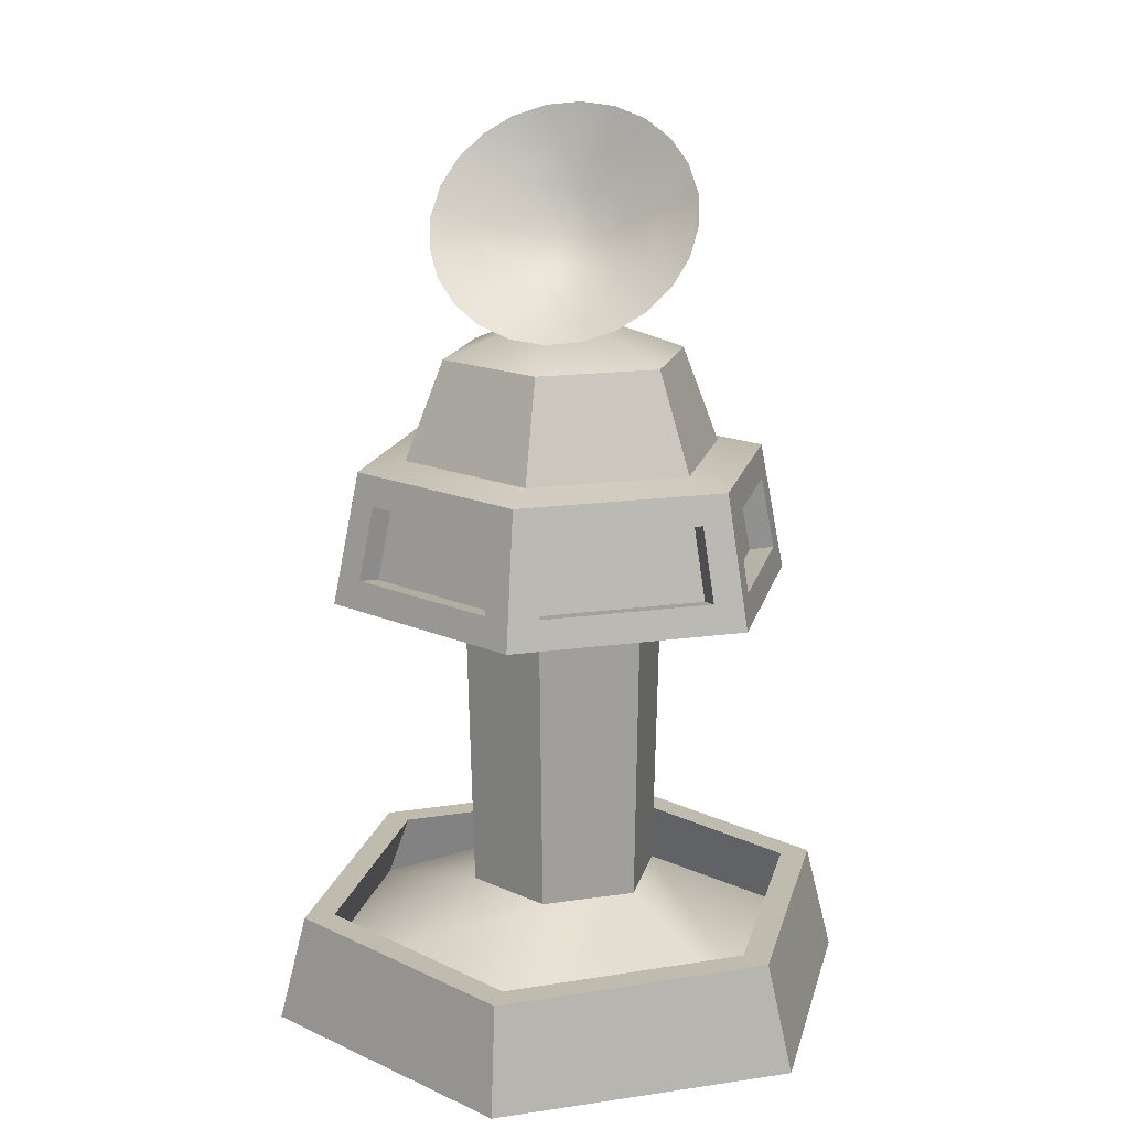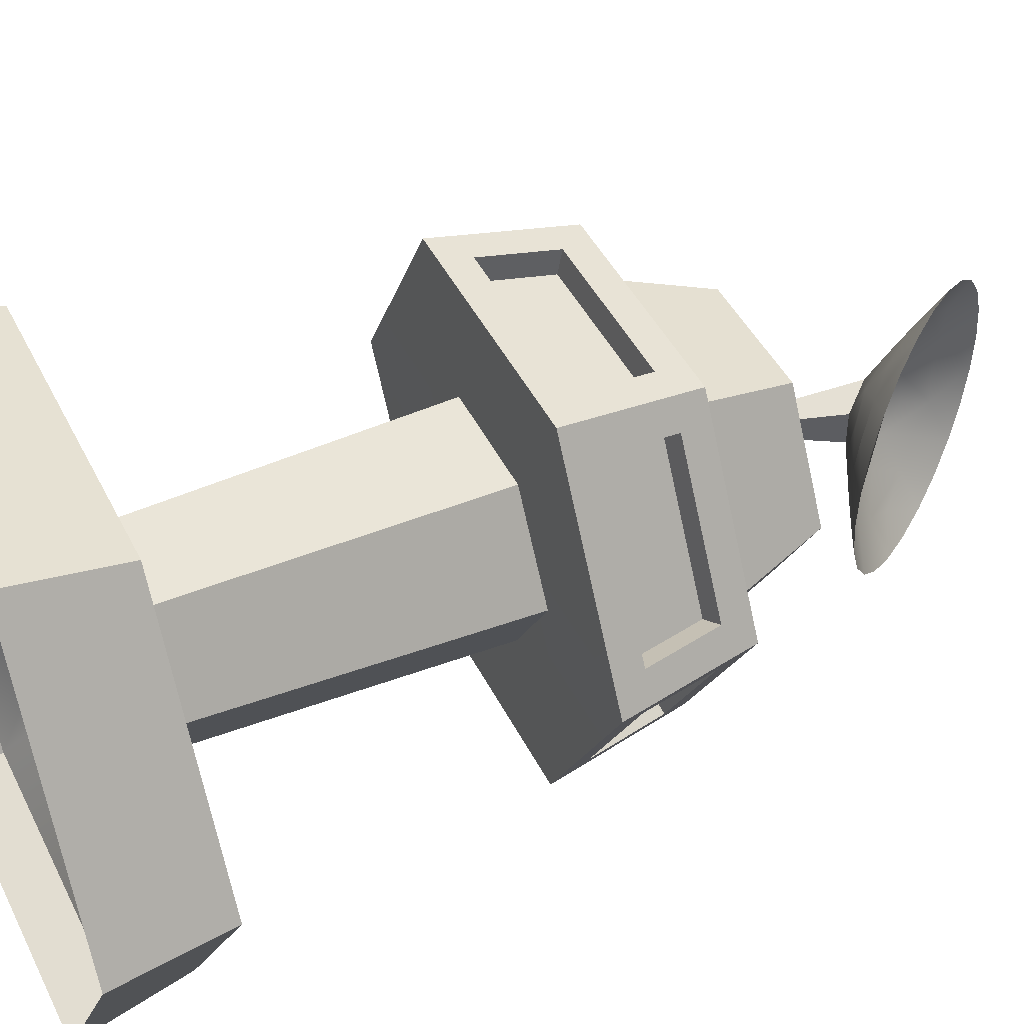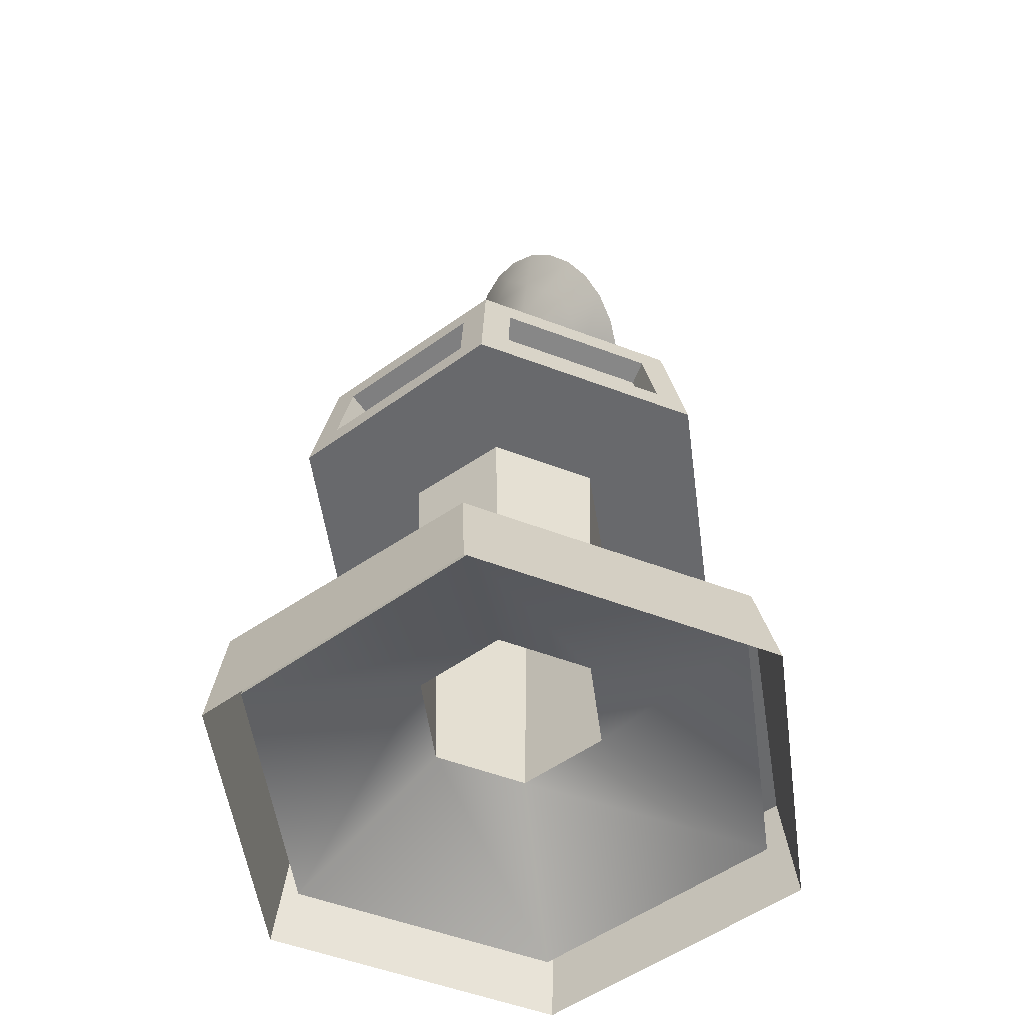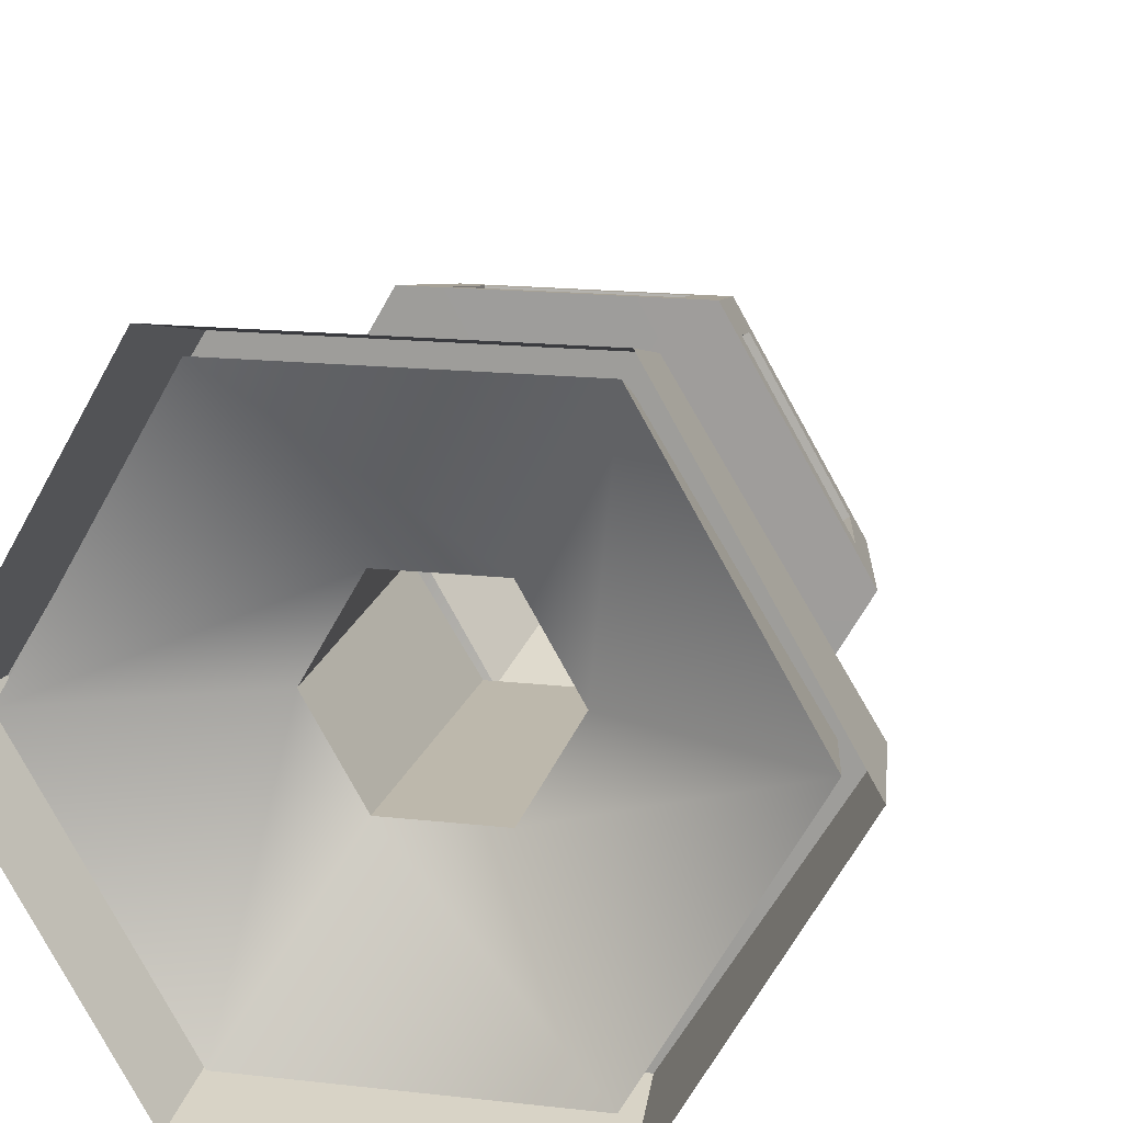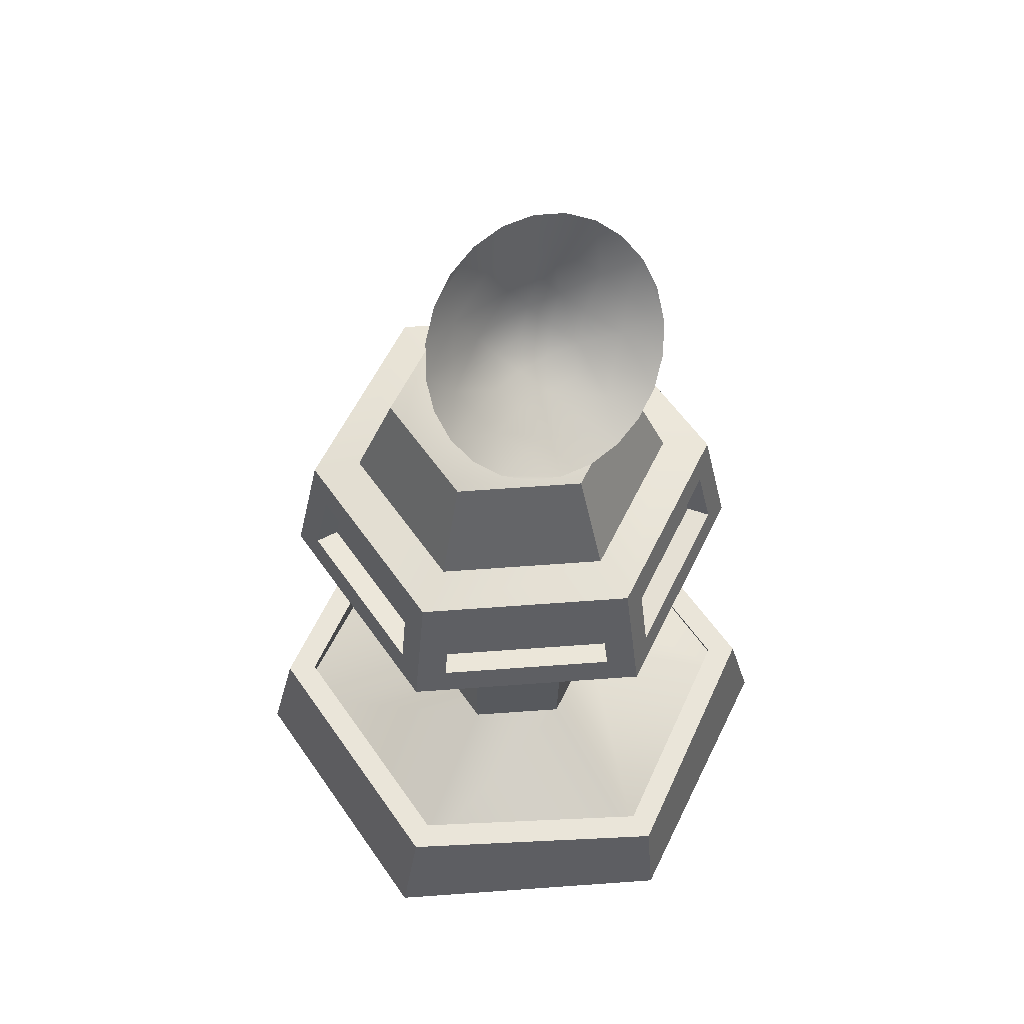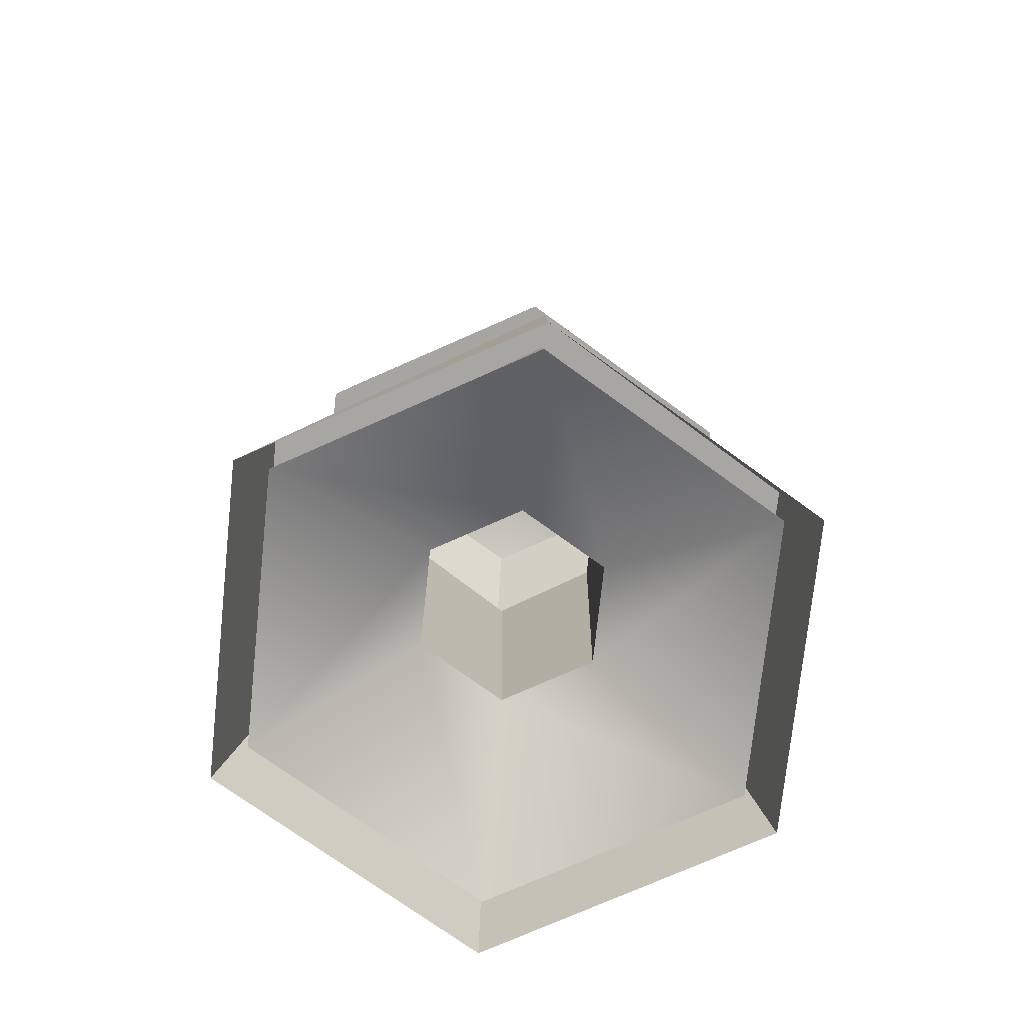
<metadata>
{"format":"obj","ext":"obj","renderer":"f3d","projection":"perspective","resolution":1024,"background":"white","views":[{"elev":16.1,"azim":103.1,"up":"+Y"},{"elev":45.4,"azim":64.7,"up":"+Z"},{"elev":-52.9,"azim":-22.2,"up":"+Y"},{"elev":15.9,"azim":13.5,"up":"+Z"},{"elev":58.2,"azim":55.7,"up":"+Y"},{"elev":-74.0,"azim":-96.0,"up":"+Y"}]}
</metadata>
<code>
g default
v -2.317 113.3 6.458
v 13.27 92.25 6.458
v 5.477 102.8 -16.25
v 5.477 102.8 14.03
v 13.27 92.25 -8.681
v -2.317 113.3 -8.681
v 0.1885 98.88 -1.112
v -3.523 115 -1.112
v 0.9767 108.9 12
v 2.191 100.4 6.458
v -1.706 105.6 -4.896
v -1.706 105.6 2.673
v 9.976 96.7 12
v 14.48 90.61 -1.112
v 6.088 95.09 -4.896
v 6.088 95.09 2.673
v 9.976 96.7 -14.22
v 0.9767 108.9 -14.22
v 2.191 100.4 -8.681
v -2.163 109.4 -6.789
v -3.217 114.5 -5.03
v -2.89 110.1 0.7809
v -2.183 105.3 -1.112
v -2.734 109.6 -3.004
v -3.217 114.5 2.807
v -0.8872 111.4 9.594
v -0.6402 107 7.337
v -2.436 110.1 5.005
v 3.147 105.9 13.51
v 3.683 101.5 10.24
v -0.2346 102.6 4.566
v 1.313 104.1 8.79
v 0.6639 99.23 2.673
v -1.285 101.9 -3.004
v -1.285 101.9 0.7809
v 7.806 99.64 13.51
v 7.757 95.69 7.337
v 3.662 97.37 4.566
v 5.512 98.42 8.79
v 11.84 94.18 9.594
v 14.17 91.03 2.807
v 10.01 92.65 0.7809
v 10.16 93.08 5.005
v 14.17 91.03 -5.03
v 9.528 93.55 -6.789
v 5.611 94.73 -1.112
v 9.56 92.95 -3.004
v 2.612 96.59 -3.004
v 2.612 96.59 0.7809
v 11.84 94.18 -11.82
v 5.808 98.33 -11.45
v 3.662 97.37 -6.789
v 7.46 95.79 -9.12
v 7.806 99.64 -15.74
v 3.147 105.9 -15.74
v 1.308 104.4 -11.45
v 3.862 101.6 -13.34
v -0.8872 111.4 -11.82
v -0.2346 102.6 -6.789
v -0.6351 106.7 -9.12
v 0.6639 99.23 -4.896
v -1.225 90.54 1.225
v 1.225 90.54 1.225
v 0.6639 99.23 2.673
v 2.612 96.59 0.7809
v 0.1885 98.88 -1.112
v 2.612 96.59 -3.004
v -1.225 90.54 -1.225
v 1.225 90.54 -1.225
v 17.6 8.842 -30.49
v -17.6 8.842 -30.49
v -35.21 8.842 -6e-06
v -17.6 8.842 30.49
v 17.6 8.842 30.49
v 35.21 8.842 0
v 16.76 21.54 -27.47
v -16.76 21.54 -27.47
v -33.53 21.54 -3e-06
v -16.76 21.54 27.47
v 16.76 21.54 27.47
v 33.53 21.54 0
v 14.97 21.54 -24.37
v -14.97 21.54 -24.37
v -29.95 21.54 -3e-06
v -14.97 21.54 24.37
v 14.97 21.54 24.37
v 29.95 21.54 -0
v 15.73 13.77 -27.24
v -15.73 13.77 -27.24
v -31.45 13.77 -4e-06
v -15.73 13.77 27.24
v 15.73 13.77 27.24
v 31.45 13.77 0
v 5.603 23.67 -9.705
v -5.603 23.67 -9.705
v -11.21 23.67 -2e-06
v -5.603 23.67 9.705
v 5.603 23.67 9.705
v 11.21 23.67 -2e-06
v 6.35 59.49 -10.35
v -6.35 59.49 -10.35
v -12.7 59.49 -1e-06
v -6.35 59.49 10.35
v 6.35 59.49 10.35
v 12.7 59.49 -2e-06
v 13.67 59.55 -23.78
v -13.75 59.43 -23.73
v -27.43 59.36 0.04594
v -13.67 59.43 23.78
v 13.75 59.56 23.73
v 27.43 59.62 -0.04594
v 12.09 74.76 -21.12
v -12.28 74.65 -21.09
v -24.43 74.6 0.03995
v -12.21 74.66 21.13
v 12.16 74.76 21.08
v 24.3 74.81 -0.04168
v 9.318 75.68 -16.31
v -9.501 75.61 -16.29
v -18.89 75.57 0.03055
v -9.446 75.61 16.32
v 9.373 75.68 16.28
v 18.75 75.71 -0.03249
v 6.985 87 -12.44
v -7.376 86.91 -12.43
v -14.55 86.87 0.02755
v -7.334 86.91 12.46
v 7.027 87.01 12.42
v 14.17 87.05 -0.02056
v -0.1927 92.29 0.003203
v 9.906 62.89 -23.19
v -10.01 62.8 -23.15
v -9.183 71.31 -21.68
v 9.021 71.39 -21.7
v -15.13 62.77 -20.18
v -25.06 62.73 -2.919
v -23.39 71.25 -2.923
v -14.31 71.29 -18.71
v -25.05 62.73 3.003
v -15.07 62.78 20.23
v -14.24 71.29 18.75
v -23.38 71.25 3
v -9.931 62.8 23.18
v 9.983 62.89 23.15
v 9.093 71.39 21.67
v -9.11 71.32 21.71
v 15.11 62.91 20.18
v 25.03 62.96 2.92
v 23.29 71.45 2.921
v 14.22 71.42 18.7
v 25.02 62.96 -3.004
v 15.04 62.91 -20.23
v 14.16 71.41 -18.75
v 23.28 71.45 -3.001
v 9.912 62.39 -20.35
v -10 62.3 -20.31
v -9.176 70.82 -18.84
v 9.027 70.9 -18.86
v -12.67 62.29 -18.77
v -22.6 62.24 -1.503
v -20.93 70.77 -1.507
v -11.84 70.81 -17.29
v -22.59 62.24 1.579
v -12.61 62.29 18.81
v -11.79 70.81 17.33
v -20.92 70.77 1.576
v -9.934 62.3 20.35
v 9.98 62.4 20.31
v 9.09 70.9 18.83
v -9.113 70.82 18.87
v 12.65 62.41 18.76
v 22.57 62.45 1.505
v 20.83 70.95 1.506
v 11.76 70.91 17.28
v 22.57 62.45 -1.581
v 12.58 62.41 -18.81
v 11.7 70.91 -17.32
v 20.82 70.95 -1.577
g Building_Outpost
f 23 11 20 24
f 20 6 21 24
f 21 8 22 24
f 22 12 23 24
f 22 8 25 28
f 25 1 26 28
f 26 9 27 28
f 27 12 22 28
f 27 9 29 32
f 29 4 30 32
f 30 10 31 32
f 31 12 27 32
f 31 10 33 35
f 33 7 34 35
f 34 11 23 35
f 23 12 31 35
f 38 10 30 39
f 30 4 36 39
f 36 13 37 39
f 37 16 38 39
f 37 13 40 43
f 40 2 41 43
f 41 14 42 43
f 42 16 37 43
f 42 14 44 47
f 44 5 45 47
f 45 15 46 47
f 46 16 42 47
f 46 15 48 49
f 48 7 33 49
f 33 10 38 49
f 38 16 46 49
f 52 15 45 53
f 45 5 50 53
f 50 17 51 53
f 51 19 52 53
f 51 17 54 57
f 54 3 55 57
f 55 18 56 57
f 56 19 51 57
f 56 18 58 60
f 58 6 20 60
f 20 11 59 60
f 59 19 56 60
f 59 11 34 61
f 34 7 48 61
f 48 15 52 61
f 52 19 59 61
f 62 63 65 64
f 66 67 69 68
f 63 69 67 65
f 68 62 64 66
f 70 71 77 76
f 71 72 78 77
f 72 73 79 78
f 73 74 80 79
f 74 75 81 80
f 75 70 76 81
f 76 77 83 82
f 77 78 84 83
f 78 79 85 84
f 79 80 86 85
f 80 81 87 86
f 81 76 82 87
f 82 83 89 88
f 83 84 90 89
f 84 85 91 90
f 85 86 92 91
f 86 87 93 92
f 87 82 88 93
f 88 89 95 94
f 89 90 96 95
f 90 91 97 96
f 91 92 98 97
f 92 93 99 98
f 93 88 94 99
f 94 95 101 100
f 95 96 102 101
f 96 97 103 102
f 97 98 104 103
f 98 99 105 104
f 99 94 100 105
f 100 101 107 106
f 101 102 108 107
f 102 103 109 108
f 103 104 110 109
f 104 105 111 110
f 105 100 106 111
f 155 156 157 158
f 159 160 161 162
f 163 164 165 166
f 167 168 169 170
f 171 172 173 174
f 175 176 177 178
f 112 113 119 118
f 113 114 120 119
f 114 115 121 120
f 115 116 122 121
f 116 117 123 122
f 117 112 118 123
f 118 119 125 124
f 119 120 126 125
f 120 121 127 126
f 121 122 128 127
f 122 123 129 128
f 123 118 124 129
f 124 125 130
f 125 126 130
f 126 127 130
f 127 128 130
f 128 129 130
f 129 124 130
f 106 107 132 131
f 107 113 133 132
f 113 112 134 133
f 112 106 131 134
f 107 108 136 135
f 108 114 137 136
f 114 113 138 137
f 113 107 135 138
f 108 109 140 139
f 109 115 141 140
f 115 114 142 141
f 114 108 139 142
f 109 110 144 143
f 110 116 145 144
f 116 115 146 145
f 115 109 143 146
f 110 111 148 147
f 111 117 149 148
f 117 116 150 149
f 116 110 147 150
f 111 106 152 151
f 106 112 153 152
f 112 117 154 153
f 117 111 151 154
f 131 132 156 155
f 132 133 157 156
f 133 134 158 157
f 134 131 155 158
f 135 136 160 159
f 136 137 161 160
f 137 138 162 161
f 138 135 159 162
f 139 140 164 163
f 140 141 165 164
f 141 142 166 165
f 142 139 163 166
f 143 144 168 167
f 144 145 169 168
f 145 146 170 169
f 146 143 167 170
f 147 148 172 171
f 148 149 173 172
f 149 150 174 173
f 150 147 171 174
f 151 152 176 175
f 152 153 177 176
f 153 154 178 177
f 154 151 175 178

</code>
